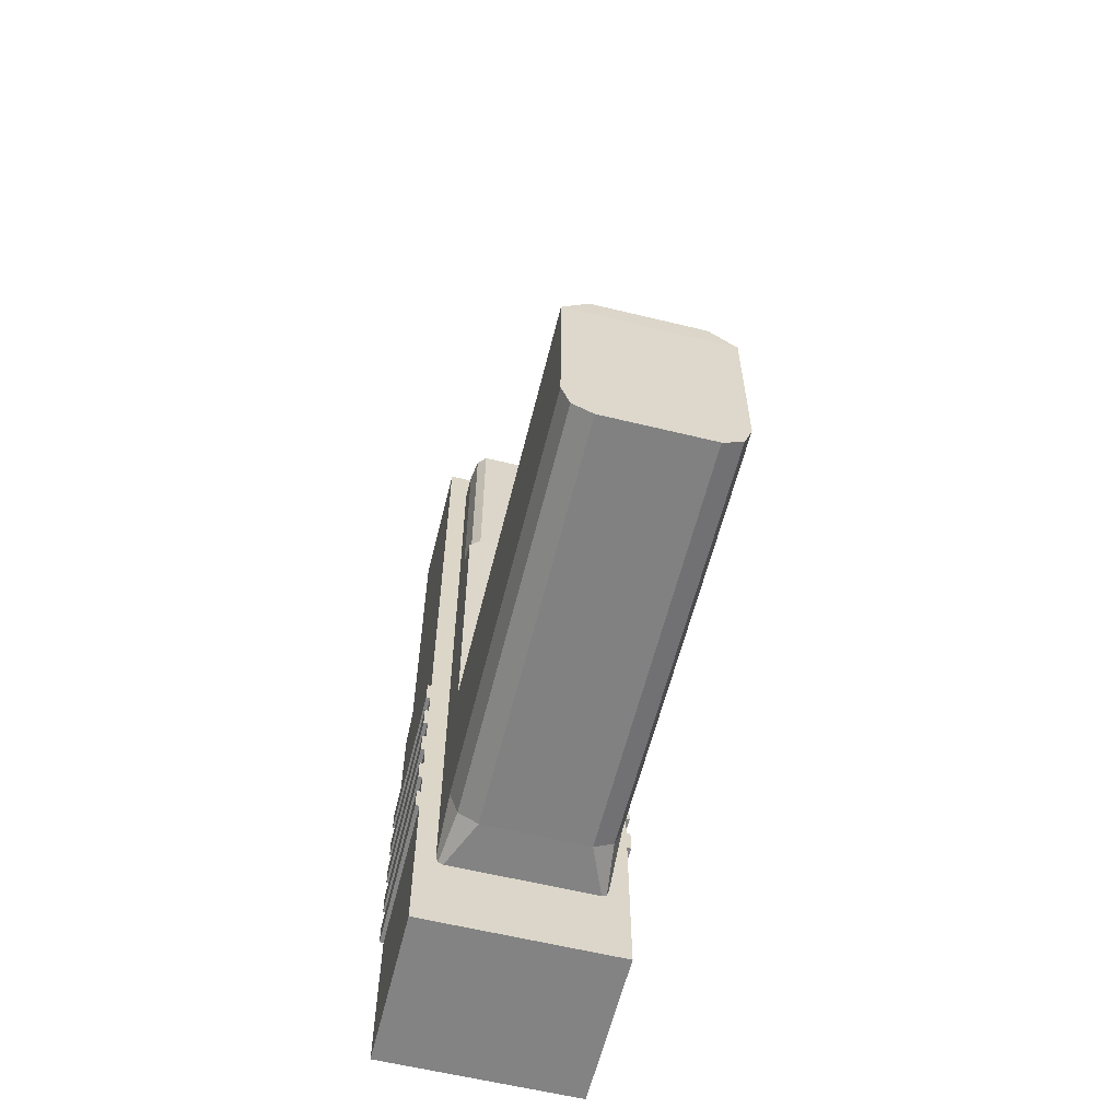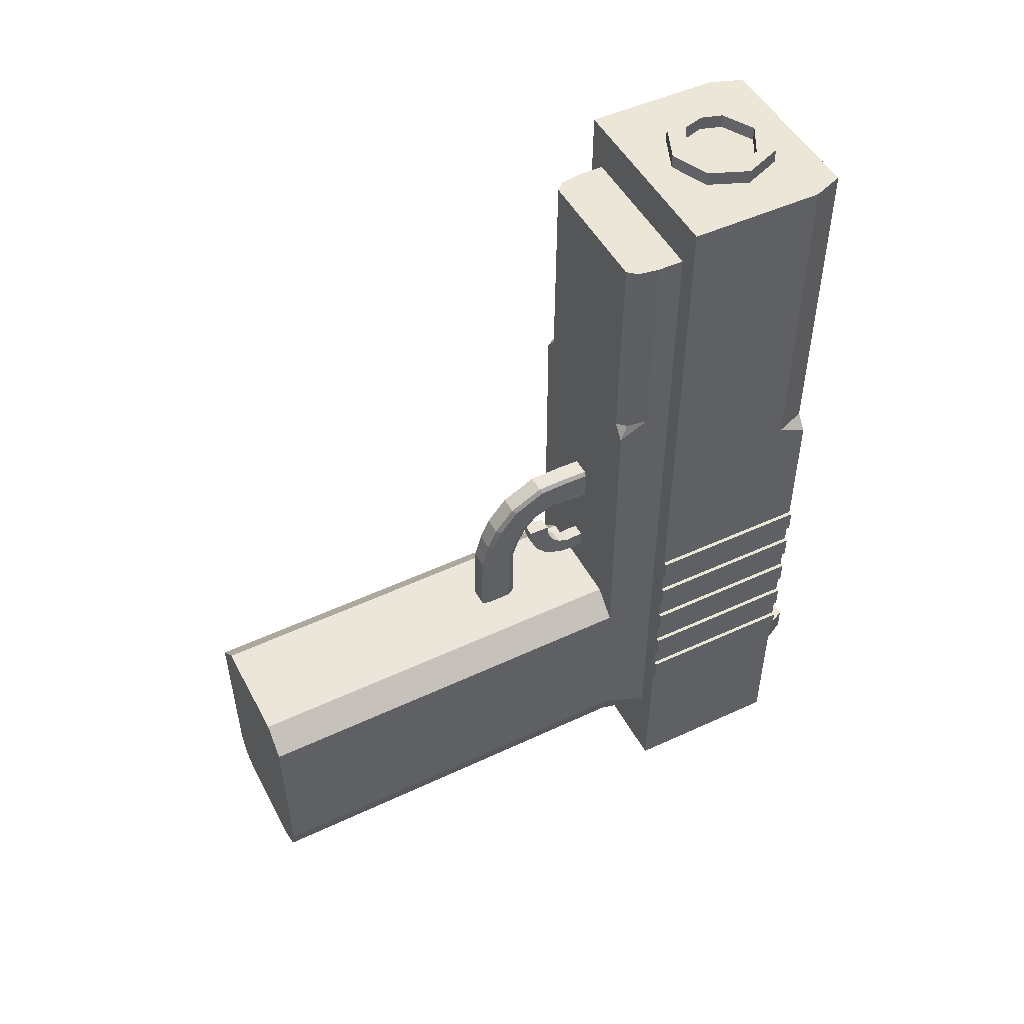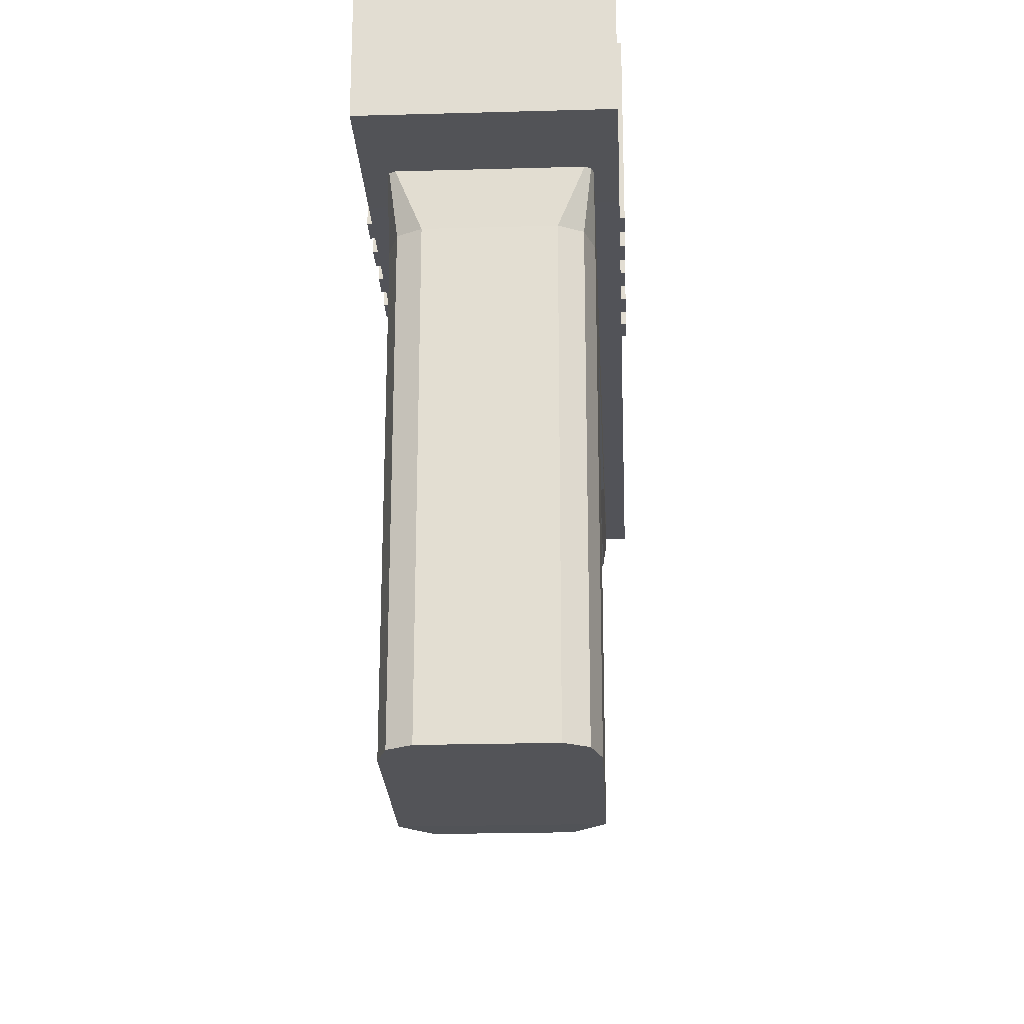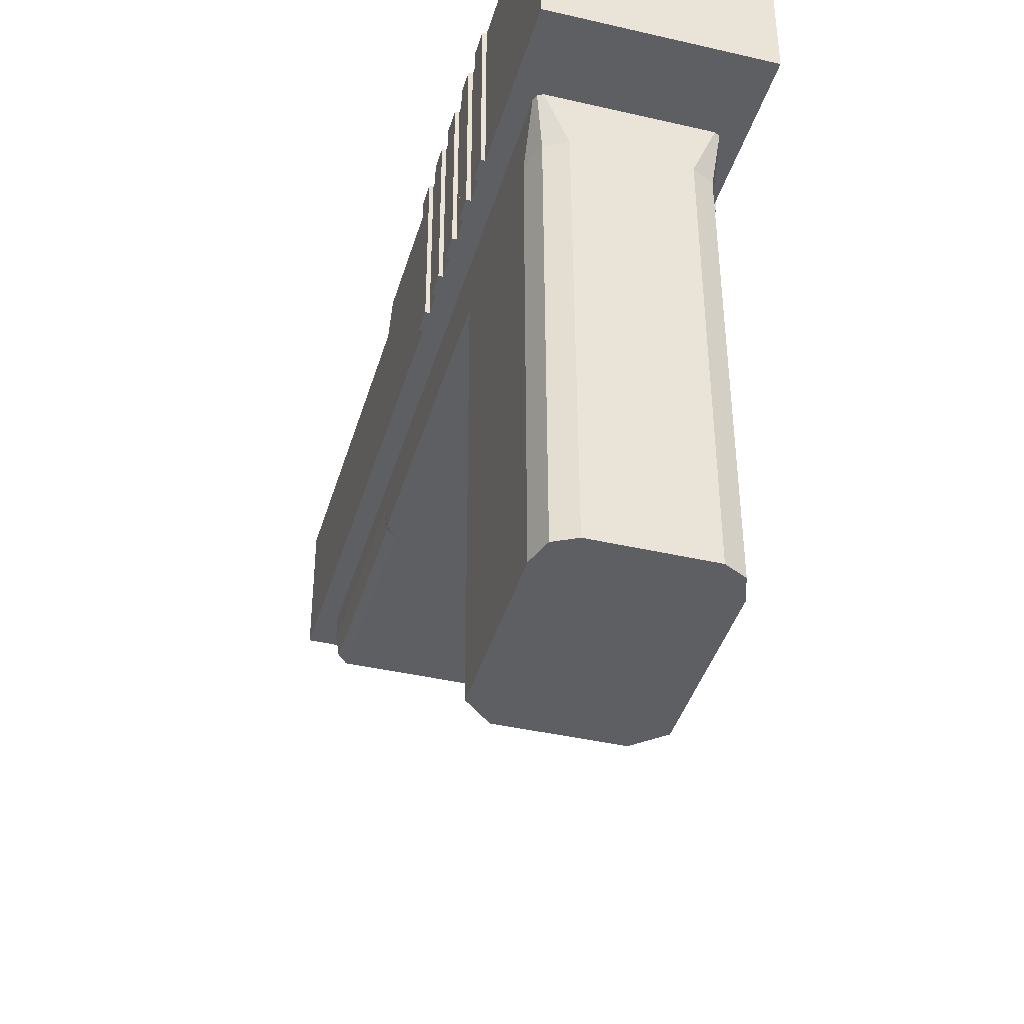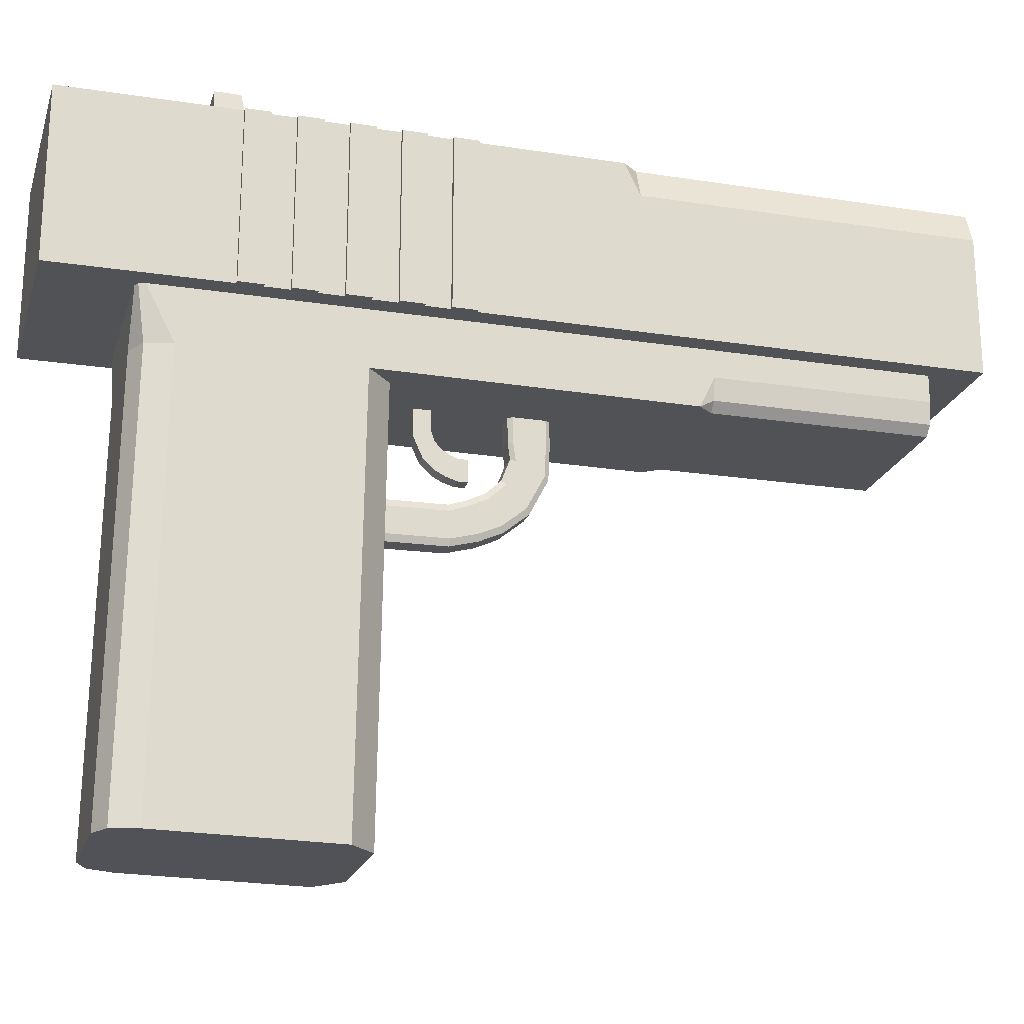
<metadata>
{"format":"obj","ext":"obj","renderer":"f3d","projection":"perspective","resolution":1024,"background":"white","views":[{"elev":-61.1,"azim":-13.9,"up":"+Z"},{"elev":48.9,"azim":62.8,"up":"+Z"},{"elev":-22.9,"azim":-177.2,"up":"+Y"},{"elev":-40.3,"azim":164.1,"up":"+Y"},{"elev":-21.2,"azim":-105.9,"up":"+Y"}]}
</metadata>
<code>
v 0.2812 -0.6411 0.2351
v 0.2812 0.809 0.2528
v -0.2812 -0.6411 0.2351
v -0.2812 0.809 0.2528
v 0.2812 1.056 -0.4535
v 0.2812 1.048 0.2525
v -0.2812 1.048 0.2525
v -0.2812 1.056 -0.4535
v 0.2812 1.052 2.084
v -0.2812 1.052 2.084
v 0.2812 1.048 1.352
v -0.2812 1.048 1.352
v 0.2405 0.8136 2.085
v 0.2812 0.9184 2.085
v 0.2693 0.8443 2.085
v -0.2812 0.9184 2.085
v -0.2405 0.8136 2.085
v -0.2693 0.8443 2.085
v 0.2812 0.9138 1.353
v 0.2405 0.8091 1.353
v 0.2812 0.8091 1.302
v 0.2693 0.8397 1.353
v -0.2405 0.8091 1.353
v -0.2812 0.9138 1.353
v -0.2812 0.8091 1.302
v -0.2693 0.8397 1.353
v 0.3493 0.995 -0.7411
v 0.3493 1.578 -0.7412
v 0.3493 1.011 2.245
v -0.3493 0.995 -0.7411
v -0.3493 1.578 -0.7412
v -0.3493 1.011 2.245
v 0.3493 1.003 0.5682
v 0.3493 1.586 0.568
v -0.3493 1.003 0.5682
v -0.3493 1.586 0.568
v -0.3493 1.006 1.099
v 0.3493 1.006 1.099
v 0.3493 1.486 2.245
v 0.3073 1.594 2.245
v -0.3073 1.594 2.245
v -0.3493 1.486 2.245
v 0.3073 1.589 1.099
v 0.3493 1.48 1.099
v 0.3493 1.588 1.046
v -0.3493 1.48 1.099
v -0.3073 1.589 1.099
v -0.3493 1.588 1.046
v 0.3493 0.9993 -0.2592
v -0.3493 1.582 -0.2593
v 0.3493 1.582 -0.2593
v -0.3493 0.9993 -0.2592
v 0.3493 1.583 -0.1664
v -0.3493 0.9997 -0.1663
v 0.3493 0.9997 -0.1663
v -0.3493 1.583 -0.1664
v -0.3112 1.657 -0.1718
v -0.3112 1.657 -0.2546
v 0.3112 1.657 -0.2546
v 0.3112 1.657 -0.1718
v 0.3493 1.583 -0.08482
v 0.3493 1.583 -0.003208
v 0.3493 1.584 0.0784
v 0.3493 1.584 0.16
v 0.3493 1.585 0.2416
v 0.3493 1.585 0.3232
v 0.3493 1.585 0.4048
v 0.3493 1.586 0.4864
v -0.3493 1 -0.0847
v -0.3493 1 -0.003096
v -0.3493 1.001 0.07851
v -0.3493 1.001 0.1601
v -0.3493 1.002 0.2417
v -0.3493 1.002 0.3233
v -0.3493 1.002 0.4049
v -0.3493 1.003 0.4866
v 0.3493 1.003 0.4866
v 0.3493 1.002 0.4049
v 0.3493 1.002 0.3233
v 0.3493 1.002 0.2417
v 0.3493 1.001 0.1601
v 0.3493 1.001 0.07851
v 0.3493 1 -0.003096
v 0.3493 1 -0.0847
v -0.3493 1.586 0.4864
v -0.3493 1.585 0.4048
v -0.3493 1.585 0.3232
v -0.3493 1.585 0.2416
v -0.3493 1.584 0.16
v -0.3493 1.584 0.0784
v -0.3493 1.583 -0.003208
v -0.3493 1.583 -0.08482
v 0.3632 1.586 0.4864
v 0.3632 1.586 0.568
v -0.3632 1.003 0.4866
v -0.3632 1.003 0.5682
v -0.3632 1.586 0.568
v 0.3632 1.003 0.5682
v 0.3632 1 -0.0847
v 0.3632 0.9997 -0.1663
v -0.3632 1.583 -0.08482
v -0.3632 1.583 -0.1664
v -0.3632 0.9997 -0.1663
v 0.3632 1.583 -0.1664
v 0.3632 1.583 -0.08482
v 0.3632 1.583 -0.003208
v 0.3632 1.584 0.0784
v 0.3632 1.584 0.16
v 0.3632 1.585 0.2416
v 0.3632 1.585 0.3232
v 0.3632 1.585 0.4048
v -0.3632 1 -0.0847
v -0.3632 1 -0.003096
v -0.3632 1.001 0.07851
v -0.3632 1.001 0.1601
v -0.3632 1.002 0.2417
v -0.3632 1.002 0.3233
v -0.3632 1.002 0.4049
v 0.3632 1.003 0.4866
v 0.3632 1.002 0.4049
v 0.3632 1.002 0.3233
v 0.3632 1.002 0.2417
v 0.3632 1.001 0.1601
v 0.3632 1.001 0.07851
v 0.3632 1 -0.003096
v -0.3632 1.586 0.4864
v -0.3632 1.585 0.4048
v -0.3632 1.585 0.3232
v -0.3632 1.585 0.2416
v -0.3632 1.584 0.16
v -0.3632 1.584 0.0784
v -0.3632 1.583 -0.003208
v 0.1907 0.8102 0.3372
v 0.1907 -0.6399 0.3196
v -0.1907 -0.6399 0.3196
v -0.1907 0.8102 0.3372
v 0.1829 -0.6325 -0.4708
v 0.2812 -0.634 -0.3473
v 0.2524 -0.6329 -0.4346
v 0.2812 0.8161 -0.3296
v 0.1829 0.8176 -0.4531
v 0.2812 1.056 -0.4535
v 0.2524 0.8172 -0.4169
v -0.2812 -0.634 -0.3473
v -0.1829 -0.6325 -0.4708
v -0.2524 -0.6329 -0.4346
v -0.1829 0.8176 -0.4531
v -0.2812 0.8161 -0.3296
v -0.2812 1.056 -0.4535
v -0.2524 0.8172 -0.4169
v -0.02384 0.777 0.5096
v -0.02384 0.8523 0.5085
v -0.02243 0.7761 0.4498
v -0.02243 0.8514 0.4487
v 0.02485 0.777 0.5105
v 0.02485 0.8523 0.5094
v 0.02626 0.7761 0.4507
v 0.02626 0.8514 0.4496
v -0.0225 0.7136 0.4537
v -0.02377 0.7471 0.5071
v 0.02619 0.7136 0.4546
v 0.02492 0.7471 0.508
v -0.02316 0.6485 0.4826
v -0.02407 0.7065 0.5204
v 0.02553 0.6485 0.4834
v 0.02462 0.7066 0.5213
v -0.02405 0.6109 0.5207
v -0.02462 0.68 0.5442
v 0.02465 0.6109 0.5216
v 0.02407 0.68 0.545
v -0.02484 0.5928 0.5547
v -0.02524 0.6653 0.5704
v 0.02385 0.5928 0.5555
v 0.02345 0.6653 0.5713
v -0.02581 0.5798 0.5958
v -0.02582 0.6551 0.5953
v 0.02288 0.5798 0.5967
v 0.02287 0.6551 0.5961
v -0.02656 0.5799 0.6276
v -0.02657 0.6552 0.6271
v 0.02213 0.5799 0.6285
v 0.02212 0.6552 0.628
v 0.04209 0.7241 0.7678
v 0.03169 0.7239 0.7534
v 0.04209 0.8607 0.7658
v 0.03169 0.8605 0.7514
v 0.03169 0.7259 0.89
v 0.04209 0.7256 0.8746
v 0.03169 0.8625 0.888
v 0.04209 0.8622 0.8727
v -0.03169 0.7239 0.7534
v -0.04209 0.7241 0.7678
v -0.03169 0.8605 0.7514
v -0.04209 0.8607 0.7658
v -0.04209 0.7256 0.8746
v -0.03169 0.7259 0.89
v -0.04209 0.8622 0.8727
v -0.03169 0.8625 0.888
v 0.03169 0.6123 0.8849
v 0.04209 0.6194 0.8695
v 0.04209 0.6626 0.7766
v 0.03169 0.6698 0.761
v -0.04209 0.6194 0.8695
v -0.03169 0.6123 0.8849
v -0.03169 0.6698 0.761
v -0.04209 0.6626 0.7766
v 0.03169 0.4926 0.8228
v 0.04209 0.5067 0.8104
v 0.04209 0.5806 0.7459
v 0.03169 0.5955 0.7329
v -0.04209 0.5067 0.8104
v -0.03169 0.4926 0.8228
v -0.03169 0.5955 0.7329
v -0.04209 0.5806 0.7459
v 0.03169 0.4221 0.7379
v 0.04209 0.4405 0.7294
v 0.04209 0.5266 0.6893
v 0.03169 0.546 0.6803
v -0.04209 0.4405 0.7294
v -0.03169 0.4221 0.7379
v -0.03169 0.546 0.6803
v -0.04209 0.5266 0.6893
v 0.03169 0.3873 0.6615
v 0.04209 0.4075 0.6552
v 0.04209 0.4966 0.6278
v 0.03169 0.5178 0.6212
v -0.04209 0.4075 0.6552
v -0.03169 0.3873 0.6615
v -0.03169 0.5178 0.6212
v -0.04209 0.4966 0.6278
v 0.03169 0.3612 0.5683
v 0.04209 0.3836 0.5678
v 0.04209 0.4741 0.5656
v 0.03169 0.4978 0.5651
v -0.04209 0.3836 0.5678
v -0.03169 0.3612 0.5683
v -0.03169 0.4978 0.5651
v -0.04209 0.4741 0.5656
v 0.04209 0.3796 0.3241
v 0.03169 0.357 0.3246
v 0.03169 0.4936 0.3214
v 0.04209 0.4698 0.322
v -0.03169 0.357 0.3246
v -0.04209 0.3796 0.3241
v -0.04209 0.4698 0.322
v -0.03169 0.4936 0.3214
v 0 1.446 2.294
v 0 1.504 1.91
v -0.1113 1.386 2.294
v -0.1356 1.448 1.91
v -0.1348 1.312 2.294
v -0.1918 1.312 1.91
v -0.1113 1.238 2.294
v -0.1356 1.176 1.91
v 0 1.178 2.294
v 0 1.12 1.91
v 0.1113 1.238 2.294
v 0.1356 1.176 1.91
v 0.1348 1.312 2.294
v 0.1918 1.312 1.91
v 0.1113 1.386 2.294
v 0.1356 1.448 1.91
v 0 1.504 2.294
v -0.1356 1.448 2.294
v -0.1918 1.312 2.294
v -0.1356 1.176 2.294
v 0 1.12 2.294
v 0.1356 1.176 2.294
v 0.1918 1.312 2.294
v 0.1356 1.448 2.294
v 0 1.446 2.203
v -0.1113 1.386 2.203
v -0.1348 1.312 2.203
v -0.1113 1.238 2.203
v 0 1.178 2.203
v 0.1113 1.238 2.203
v 0.1348 1.312 2.203
v 0.1113 1.386 2.203
f 145 147 141 137
f 2 4 136 133
f 149 148 4 7 8
f 2 140 142 5 6
f 138 140 2 1
f 12 24 16 10
f 7 6 5 8
f 142 141 147 149 8 5
f 3 4 148 144
f 19 11 9 14
f 23 20 13 17
f 4 2 21 20 23 25
f 11 12 10 9
f 6 7 12 11
f 7 4 25 24 12
f 2 6 11 19 21
f 19 22 21
f 22 20 21
f 23 26 25
f 26 24 25
f 19 14 15 22
f 22 15 13 20
f 16 24 26 18
f 18 26 23 17
f 16 18 17 13 15 14 9 10
f 29 39 40 41 42 32
f 32 42 46 37
f 52 50 31 30
f 30 31 28 27
f 49 52 30 27
f 50 51 28 31
f 37 46 48 36 35
f 38 37 35 33
f 69 92 101 112
f 33 34 45 44 38
f 29 32 37 38
f 38 44 39 29
f 48 47 43 45 34 36
f 43 44 45
f 46 47 48
f 43 40 39 44
f 41 47 46 42
f 41 40 43 47
f 27 28 51 49
f 53 51 59 60
f 55 54 52 49
f 54 56 50 52
f 88 89 130 129
f 84 69 54 55
f 92 61 53 56
f 49 51 53 55
f 57 60 59 58
f 51 50 58 59
f 56 53 60 57
f 50 56 57 58
f 36 34 68 85
f 85 68 67 86
f 86 67 66 87
f 87 66 65 88
f 88 65 64 89
f 89 64 63 90
f 90 63 62 91
f 91 62 61 92
f 33 35 76 77
f 77 76 75 78
f 78 75 74 79
f 79 74 73 80
f 80 73 72 81
f 81 72 71 82
f 82 71 70 83
f 83 70 69 84
f 68 34 94 93
f 76 85 86 75
f 74 75 118 117
f 74 87 88 73
f 92 56 102 101
f 72 89 90 71
f 91 70 113 132
f 70 91 92 69
f 53 61 105 104
f 84 61 62 83
f 84 55 100 99
f 82 63 64 81
f 71 90 131 114
f 80 65 66 79
f 86 87 128 127
f 78 67 68 77
f 119 93 94 98
f 112 101 102 103
f 96 97 126 95
f 118 127 128 117
f 116 129 130 115
f 114 131 132 113
f 100 104 105 99
f 125 106 107 124
f 123 108 109 122
f 121 110 111 120
f 56 54 103 102
f 76 35 96 95
f 62 63 107 106
f 61 84 99 105
f 33 77 119 98
f 90 91 132 131
f 83 62 106 125
f 64 65 109 108
f 63 82 124 107
f 55 53 104 100
f 78 79 121 120
f 35 36 97 96
f 81 64 108 123
f 34 33 98 94
f 66 67 111 110
f 65 80 122 109
f 80 81 123 122
f 79 66 110 121
f 85 76 95 126
f 54 69 112 103
f 67 78 120 111
f 82 83 125 124
f 75 86 127 118
f 77 68 93 119
f 87 74 117 128
f 70 71 114 113
f 36 85 126 97
f 73 88 129 116
f 89 72 115 130
f 72 73 116 115
f 134 133 136 135
f 1 2 133 134
f 4 3 135 136
f 3 1 134 135
f 140 143 142
f 143 141 142
f 147 150 149
f 150 148 149
f 137 141 143 139
f 139 143 140 138
f 147 145 146 150
f 150 146 144 148
f 1 3 144 146 145 137 139 138
f 191 193 186 184
f 187 196 204 199
f 201 200 208 209
f 191 184 202 205
f 183 185 190 188
f 187 189 198 196
f 209 208 216 217
f 195 197 194 192
f 197 198 189 190 185 186 193 194
f 195 192 206 203
f 211 214 222 219
f 199 204 212 207
f 203 206 214 211
f 205 202 210 213
f 221 218 226 229
f 213 210 218 221
f 217 216 224 225
f 207 212 220 215
f 227 230 238 235
f 225 224 232 233
f 215 220 228 223
f 219 222 230 227
f 239 240 243 244 245 246 241 242
f 229 226 234 237
f 233 232 239 242
f 223 228 236 231
f 231 236 243 240
f 235 238 245 244
f 237 234 241 246
f 151 152 154 153
f 153 154 158 157
f 157 158 156 155
f 155 156 152 151
f 151 153 159 160
f 158 154 152 156
f 161 162 166 165
f 157 155 162 161
f 155 151 160 162
f 153 157 161 159
f 166 164 168 170
f 160 159 163 164
f 162 160 164 166
f 159 161 165 163
f 167 169 173 171
f 163 165 169 167
f 165 166 170 169
f 164 163 167 168
f 174 172 176 178
f 169 170 174 173
f 168 167 171 172
f 170 168 172 174
f 177 178 182 181
f 171 173 177 175
f 173 174 178 177
f 172 171 175 176
f 179 181 182 180
f 176 175 179 180
f 178 176 180 182
f 175 177 181 179
f 184 186 185 183
f 189 187 188 190
f 197 195 196 198
f 193 191 192 194
f 187 199 200 188
f 202 184 183 201
f 191 205 206 192
f 204 196 195 203
f 205 213 214 206
f 212 204 203 211
f 199 207 208 200
f 210 202 201 209
f 209 217 218 210
f 222 214 213 221
f 211 219 220 212
f 216 208 207 215
f 219 227 228 220
f 224 216 215 223
f 221 229 230 222
f 226 218 217 225
f 225 233 234 226
f 238 230 229 237
f 227 235 236 228
f 232 224 223 231
f 237 246 245 238
f 243 236 235 244
f 231 240 239 232
f 241 234 233 242
f 183 188 200 201
f 263 248 250 264
f 264 250 252 265
f 265 252 254 266
f 266 254 256 267
f 267 256 258 268
f 268 258 260 269
f 250 248 262 260 258 256 254 252
f 269 260 262 270
f 270 262 248 263
f 253 255 275 274
f 249 247 263 264
f 251 249 264 265
f 253 251 265 266
f 255 253 266 267
f 257 255 267 268
f 259 257 268 269
f 261 259 269 270
f 247 261 270 263
f 271 272 273 274 275 276 277 278
f 249 251 273 272
f 259 261 278 277
f 255 257 276 275
f 251 253 274 273
f 247 249 272 271
f 261 247 271 278
f 257 259 277 276

</code>
